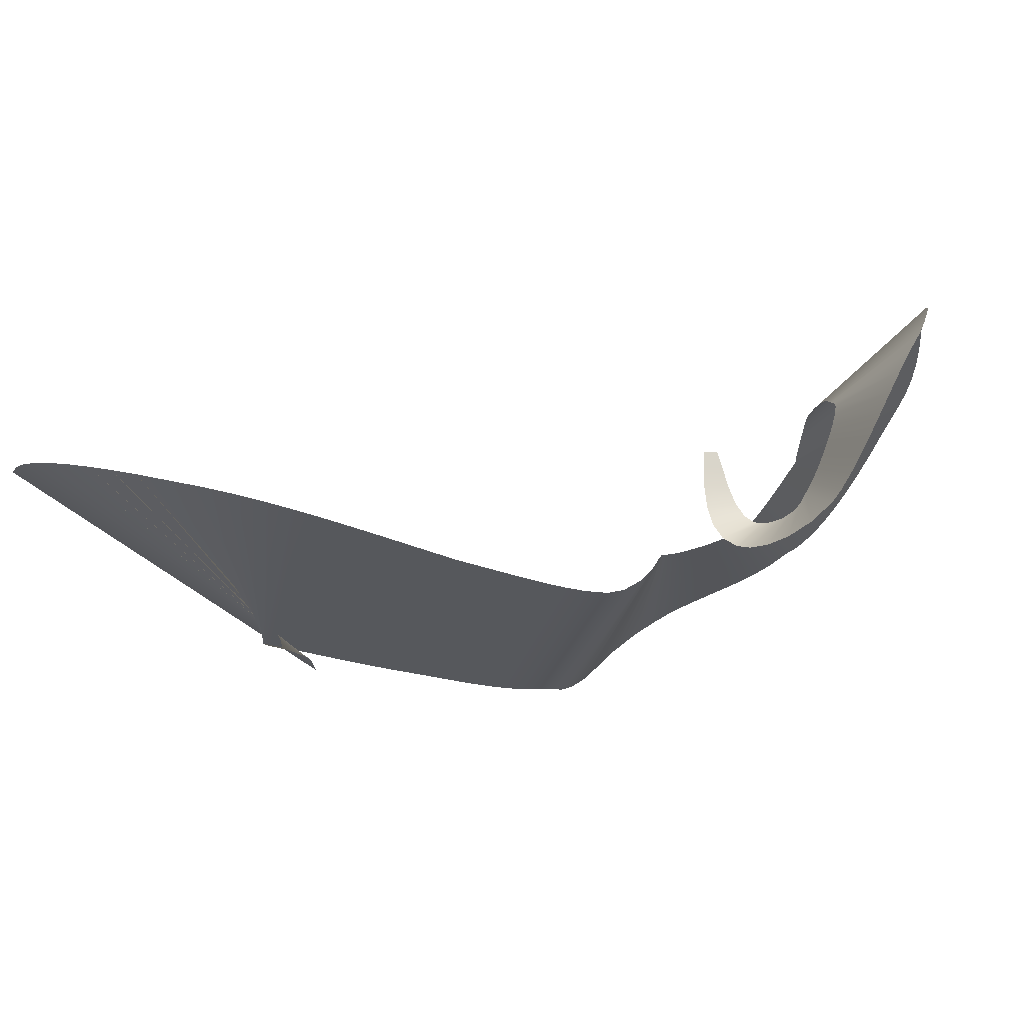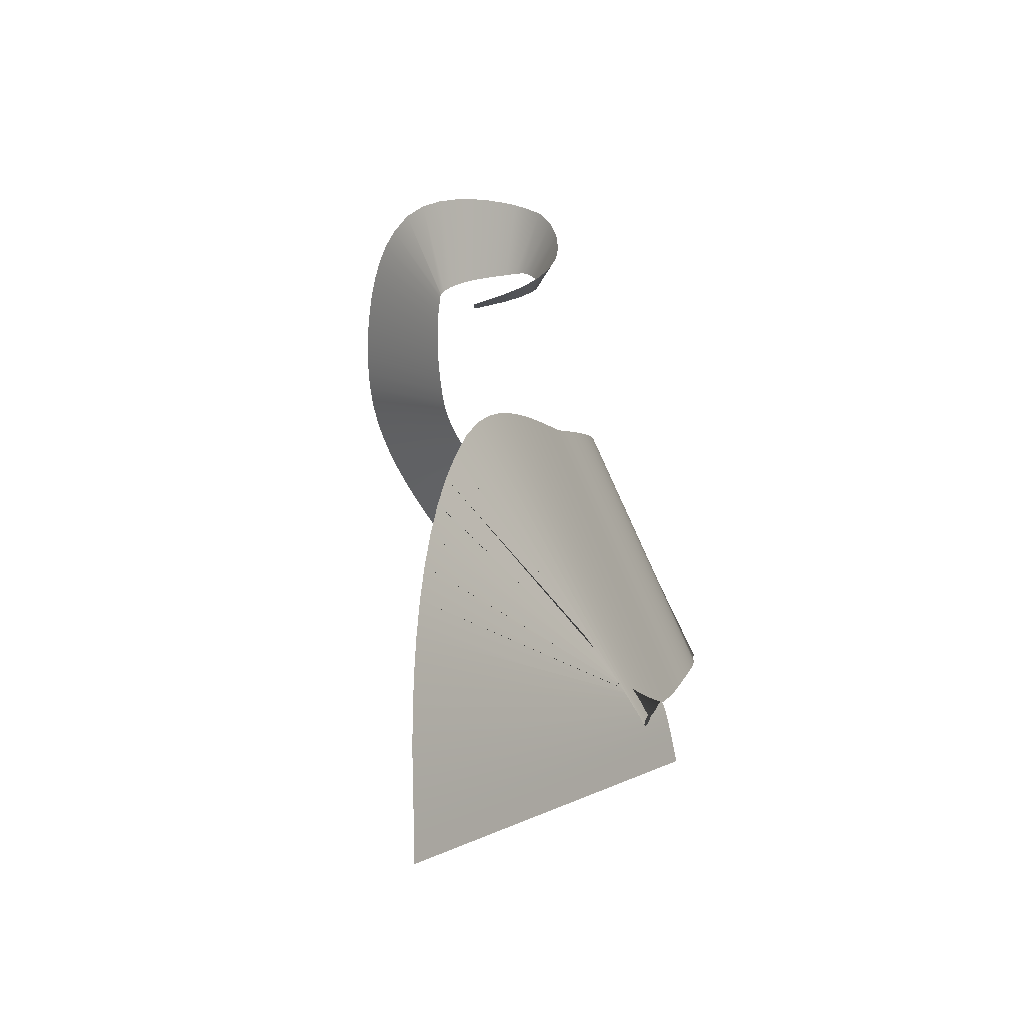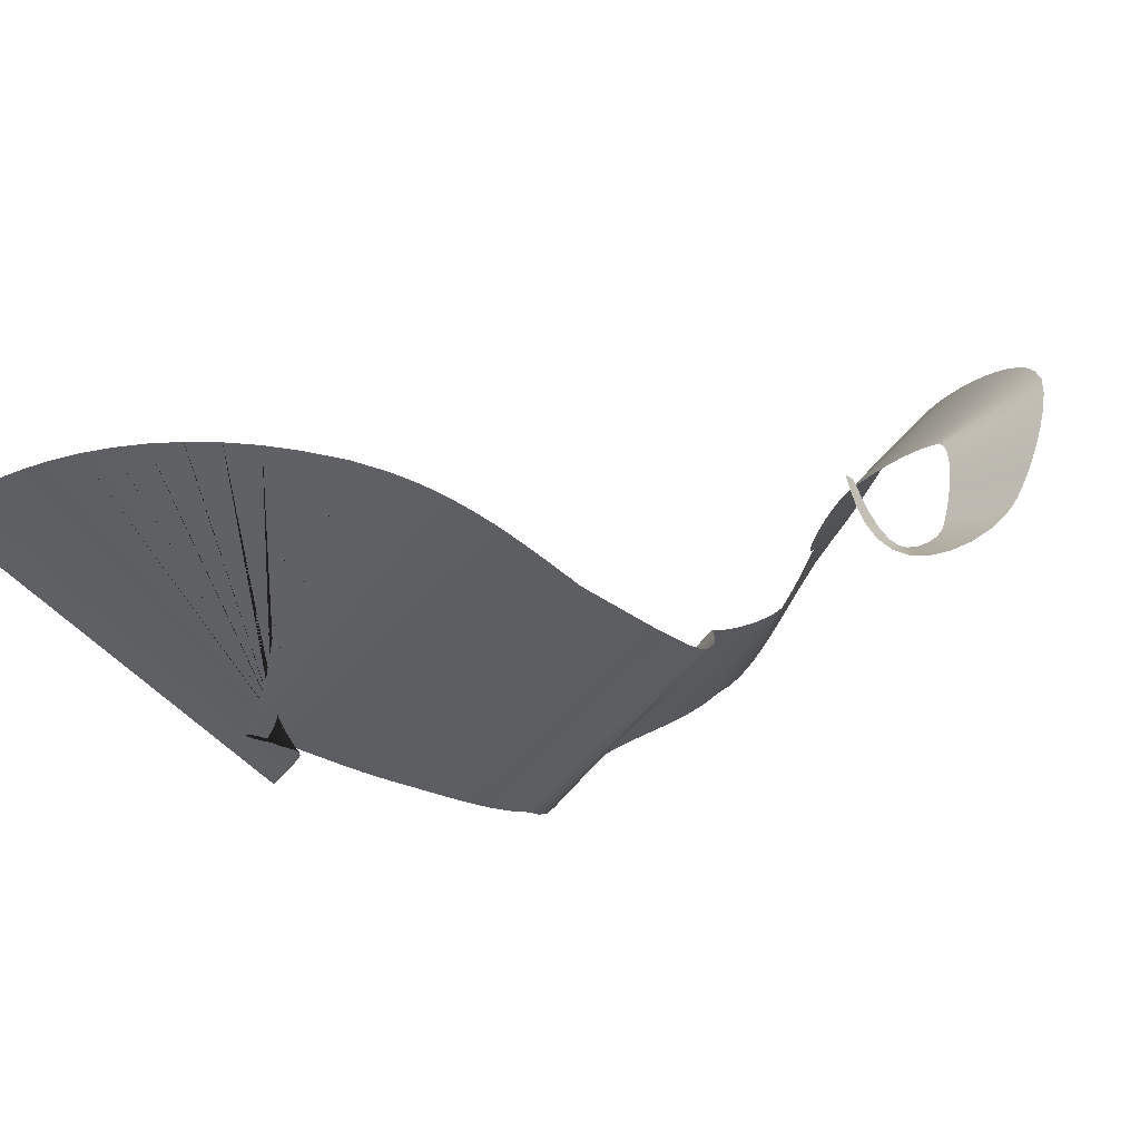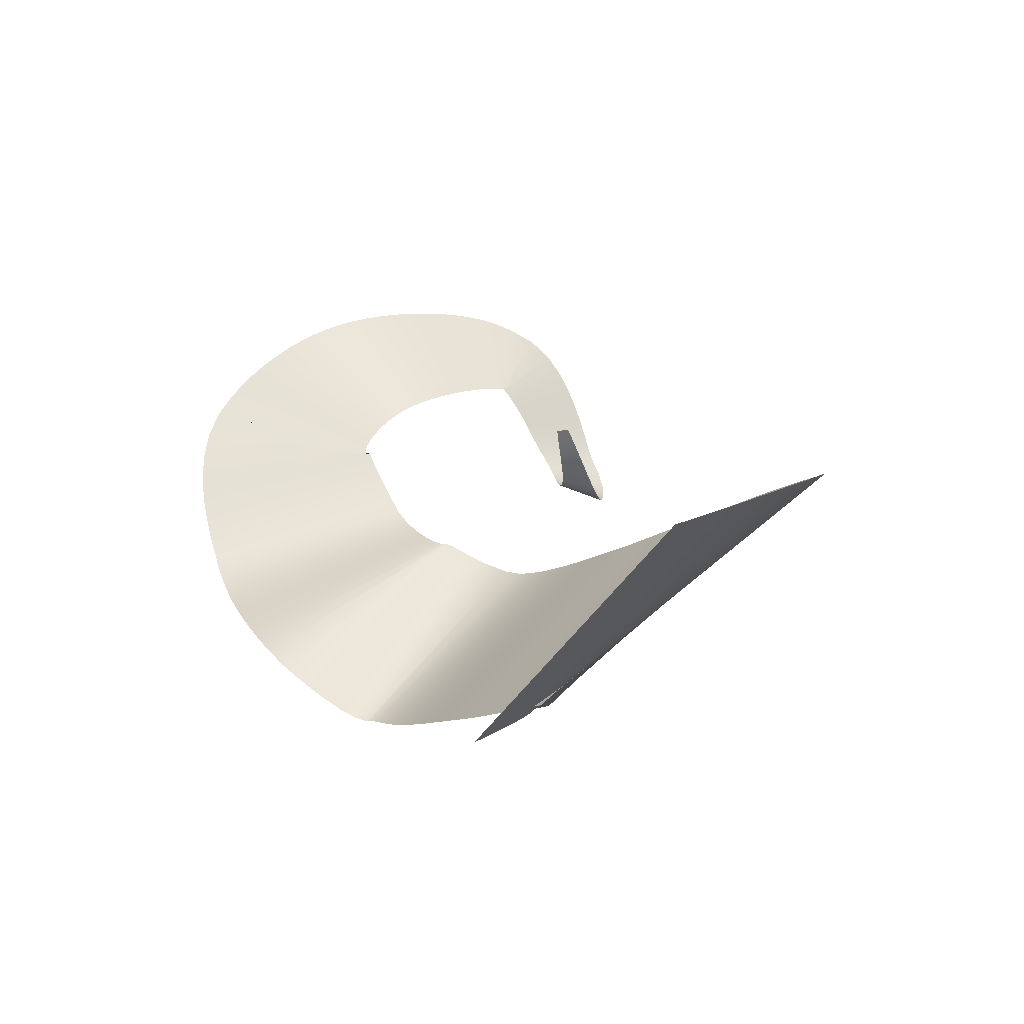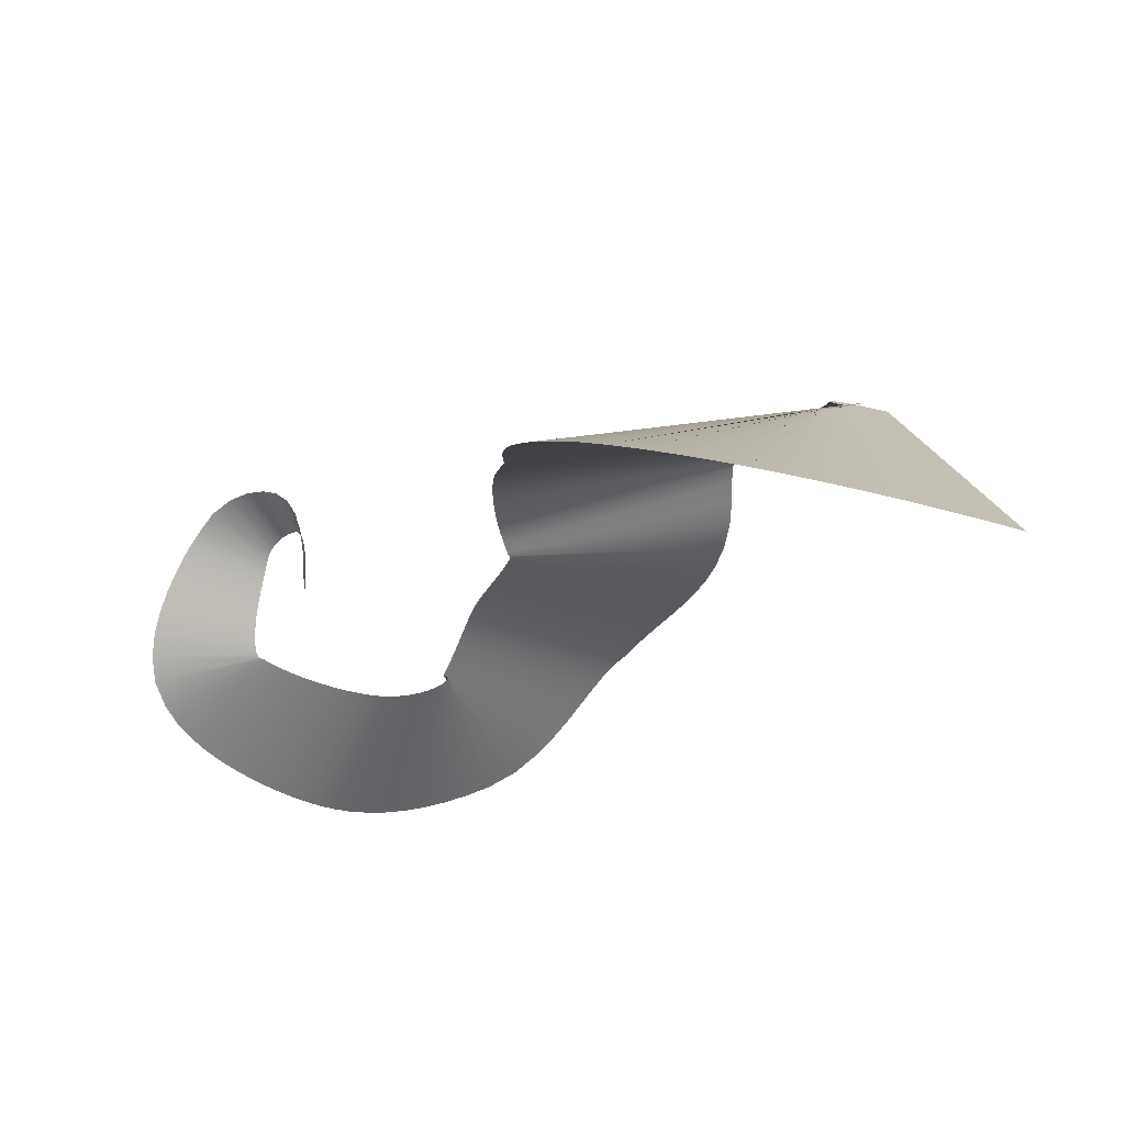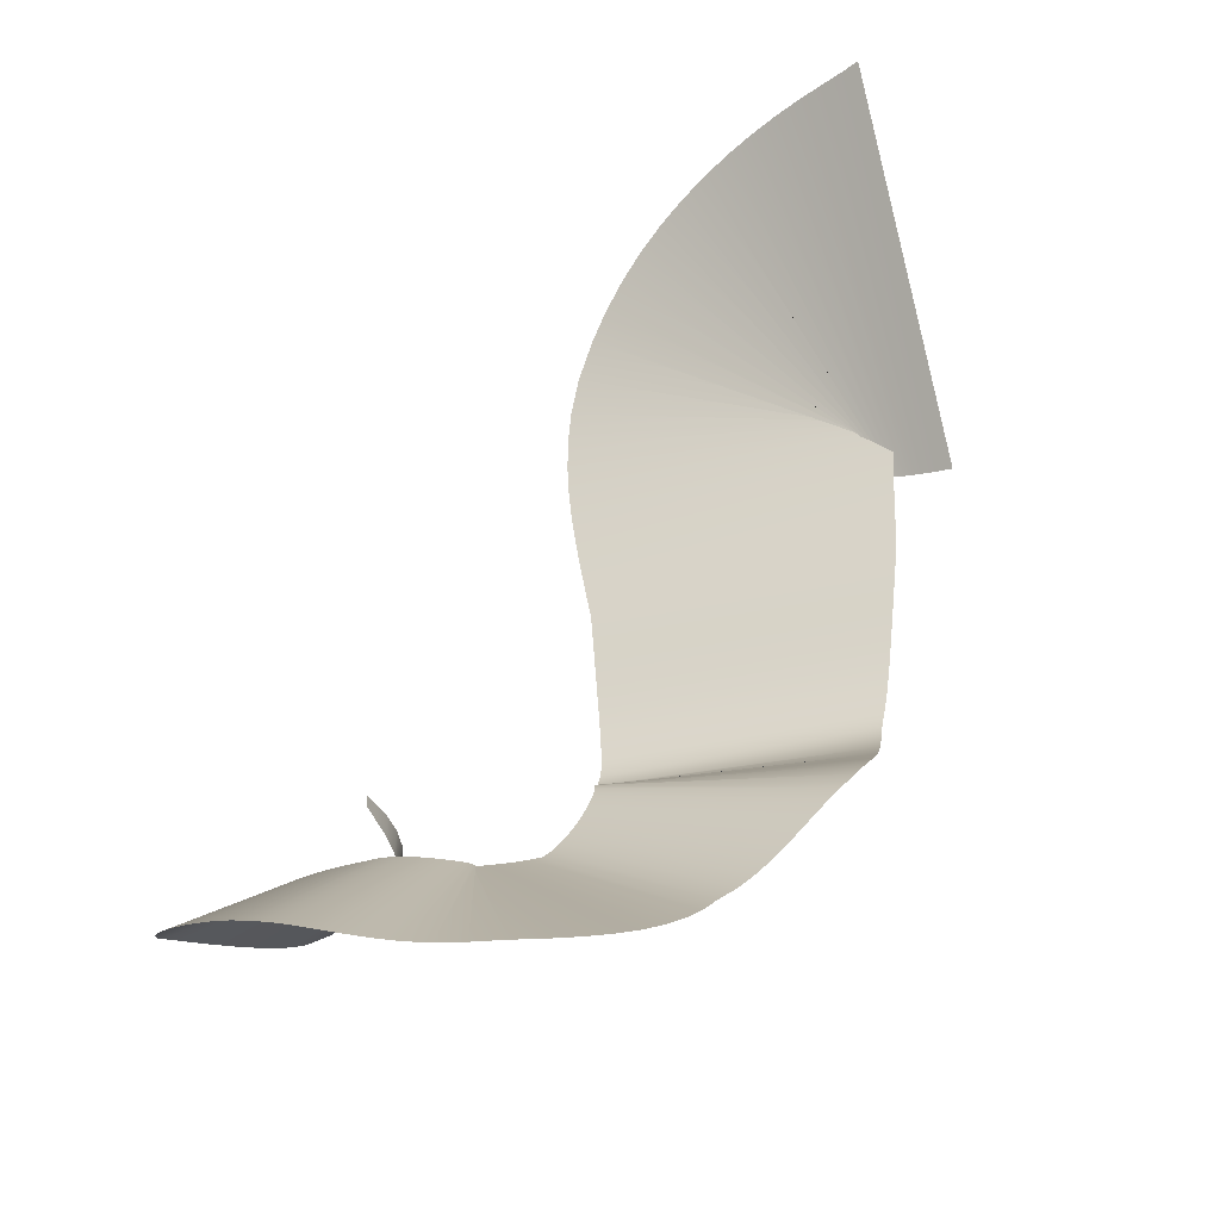
<metadata>
{"format":"obj","ext":"obj","renderer":"f3d","projection":"perspective","resolution":1024,"background":"white","views":[{"elev":6.5,"azim":-115.5,"up":"+Z"},{"elev":78.5,"azim":98.3,"up":"+Y"},{"elev":-10.4,"azim":-147.4,"up":"+Z"},{"elev":3.5,"azim":124.2,"up":"+Z"},{"elev":66.0,"azim":20.8,"up":"+Y"},{"elev":-53.1,"azim":50.6,"up":"+Y"}]}
</metadata>
<code>
g Plane003
v -0.4156 0.03642 0.1899
v -0.4332 -0.009729 0.1464
v -0.4156 -0.003874 0.1875
v -0.4332 0.04716 0.1498
v -0.4541 -0.0155 0.09932
v -0.4551 0.05774 0.1015
v -0.478 -0.02455 0.05601
v -0.4833 0.06443 0.05153
v -0.4998 -0.03736 0.02747
v -0.5148 0.06518 0.01115
v -0.5175 -0.05226 0.01323
v -0.5517 0.05837 -0.01915
v -0.5308 -0.06784 0.009714
v -0.5939 0.0428 -0.03575
v -0.5493 -0.08778 0.01342
v -0.6338 0.0256 -0.03661
v -0.569 -0.1096 0.02488
v -0.679 0.001892 -0.02527
v -0.5846 -0.131 0.04275
v -0.725 -0.02956 -0.0008309
v -0.5923 -0.1494 0.0647
v -0.766 -0.07047 0.03858
v -0.5916 -0.1641 0.08862
v -0.7918 -0.1153 0.08795
v -0.5891 -0.1834 0.1163
v -0.803 -0.134 0.1196
v -0.5858 -0.2032 0.15
v -0.8131 -0.1547 0.1597
v -0.5811 -0.223 0.1869
v -0.8214 -0.1773 0.206
v -0.5742 -0.2425 0.2244
v -0.827 -0.2021 0.2566
v -0.565 -0.2606 0.2592
v -0.8288 -0.2298 0.3098
v -0.5534 -0.276 0.2882
v -0.8251 -0.2615 0.364
v -0.5407 -0.2863 0.3079
v -0.8134 -0.2996 0.4179
v -0.53 -0.2877 0.3166
v -0.789 -0.3472 0.4683
v -0.5248 -0.281 0.3173
v -0.7494 -0.4015 0.5065
v -0.5141 -0.2845 0.3167
v -0.7086 -0.4417 0.5299
v -0.4946 -0.2937 0.3171
v -0.6654 -0.4788 0.5452
v -0.4679 -0.3068 0.3165
v -0.6203 -0.5139 0.5548
v -0.4359 -0.3221 0.3141
v -0.5738 -0.5478 0.5601
v -0.4002 -0.3387 0.3097
v -0.5264 -0.5806 0.5621
v -0.3625 -0.3557 0.3034
v -0.4787 -0.6126 0.5611
v -0.3241 -0.3724 0.2954
v -0.4315 -0.6434 0.5575
v -0.2864 -0.3882 0.286
v -0.3857 -0.6731 0.5517
v -0.2509 -0.4024 0.2758
v -0.3423 -0.7014 0.5437
v -0.2188 -0.4143 0.2651
v -0.3019 -0.7283 0.5336
v -0.1892 -0.4254 0.2528
v -0.2607 -0.7556 0.5203
v -0.1596 -0.4381 0.2362
v -0.2156 -0.785 0.5015
v -0.132 -0.4501 0.2172
v -0.1709 -0.8144 0.4777
v -0.107 -0.4606 0.1967
v -0.1264 -0.8429 0.4493
v -0.0854 -0.469 0.1758
v -0.08166 -0.8698 0.4166
v -0.06795 -0.4747 0.1556
v -0.03615 -0.894 0.3796
v -0.05575 -0.4774 0.1375
v 0.01086 -0.9142 0.3381
v -0.05009 -0.4776 0.1232
v 0.06032 -0.9286 0.2915
v -0.05225 -0.4766 0.1143
v 0.1132 -0.9341 0.2397
v -0.06031 -0.475 0.1169
v 0.1676 -0.9286 0.1749
v -0.06311 -0.4715 0.1175
v 0.2102 -0.913 0.1055
v -0.06171 -0.4646 0.1084
v 0.2423 -0.8906 0.04104
v -0.05845 -0.4532 0.09126
v 0.2679 -0.864 -0.01783
v -0.0546 -0.4373 0.06807
v 0.2898 -0.8348 -0.07119
v -0.05066 -0.4175 0.04068
v 0.31 -0.804 -0.1188
v -0.04658 -0.3946 0.01035
v 0.3301 -0.7726 -0.16
v -0.04192 -0.3688 -0.02232
v 0.3513 -0.7418 -0.1932
v -0.03568 -0.3402 -0.05754
v 0.374 -0.7132 -0.2162
v -0.02595 -0.3148 -0.07563
v 0.398 -0.6775 -0.2489
v -0.01433 -0.2862 -0.09161
v 0.4239 -0.6381 -0.278
v -0.001691 -0.2553 -0.1057
v 0.4507 -0.5959 -0.3042
v 0.01102 -0.2233 -0.1178
v 0.4774 -0.5515 -0.3286
v 0.02287 -0.1915 -0.1279
v 0.5031 -0.5052 -0.3522
v 0.033 -0.1612 -0.1359
v 0.5267 -0.4574 -0.3761
v 0.0408 -0.1341 -0.1415
v 0.5469 -0.4083 -0.4016
v 0.04614 -0.1115 -0.144
v 0.562 -0.3581 -0.4305
v 0.04698 -0.09925 -0.1436
v 0.5722 -0.2952 -0.4676
v 0.04313 -0.09438 -0.1441
v 0.5703 -0.2239 -0.5115
v 0.03608 -0.08457 -0.1494
v 0.5579 -0.1628 -0.5516
v 0.02358 -0.06774 -0.161
v 0.5442 -0.1099 -0.583
v 0.005554 -0.04146 -0.1787
v 0.536 -0.06363 -0.6029
v -0.01515 0.0001656 -0.201
v 0.5373 -0.02594 -0.6096
v -0.03072 0.06366 -0.2229
v 0.5472 0.0007427 -0.6053
v -0.0321 0.1138 -0.2276
v 0.5567 0.02957 -0.6044
v -0.02909 0.1519 -0.2238
v 0.5662 0.06392 -0.6052
v -0.02402 0.1916 -0.2173
v 0.5778 0.1003 -0.6034
v -0.01718 0.233 -0.2086
v 0.5912 0.1385 -0.5996
v -0.008858 0.2757 -0.1981
v 0.6062 0.1784 -0.5939
v 0.0006868 0.3197 -0.1862
v 0.6226 0.2196 -0.5869
v 0.01118 0.3649 -0.1731
v 0.6399 0.262 -0.5787
v 0.02235 0.411 -0.1593
v 0.6581 0.3053 -0.5699
v 0.03392 0.4578 -0.1452
v 0.6768 0.3495 -0.5607
v 0.04563 0.5054 -0.1311
v 0.6958 0.3942 -0.5516
v 0.05273 0.5398 -0.1205
v 0.716 0.4442 -0.5416
v 0.05572 0.5648 -0.1115
v 0.7353 0.4977 -0.5299
v 0.06003 0.5981 -0.09985
v 0.7524 0.5484 -0.518
v 0.06531 0.6379 -0.08591
v 0.7682 0.5968 -0.5063
v 0.07157 0.6829 -0.07012
v 0.7833 0.6426 -0.4949
v 0.07905 0.7321 -0.05284
v 0.798 0.6853 -0.4842
v 0.08817 0.785 -0.03438
v 0.8125 0.7238 -0.4747
v 0.0996 0.8412 -0.01499
v 0.8267 0.7571 -0.4668
v 0.1143 0.901 0.005159
v 0.8402 0.7834 -0.461
v 0.1338 0.9648 0.02591
v 0.852 0.8007 -0.4579
v 0.1607 1.034 0.04709
v 0.8602 0.8067 -0.458
v 0.1988 1.109 0.06826
v 0.8615 0.7987 -0.4615
v 0.2547 1.19 0.08826
v 0.8498 0.7747 -0.4681
v 0.3306 1.27 0.104
v 0.8249 0.7428 -0.4751
v 0.3996 1.325 0.1144
v 0.8172 0.7318 -0.4798
v 0.4753 1.373 0.1215
v 0.8072 0.7209 -0.4841
v 0.5558 1.412 0.125
v 0.7966 0.7113 -0.4879
v 0.6395 1.443 0.1252
v 0.7873 0.7034 -0.4914
v 0.7244 1.465 0.1224
v 0.781 0.6971 -0.4948
v 0.8093 1.479 0.1168
v 0.779 0.6918 -0.4986
v 0.8935 1.486 0.109
v 0.7821 0.6867 -0.5031
v 0.9765 1.486 0.09926
v 0.7907 0.6808 -0.5087
v 1.058 1.481 0.08788
v 0.8048 0.6735 -0.5157
v 1.139 1.471 0.07504
v 0.8241 0.664 -0.5242
v 1.22 1.457 0.06087
v 0.8485 0.6518 -0.5344
v 1.28 1.445 0.05039
v 0.882 0.6355 -0.5474
v 1.324 1.437 0.04413
v 0.9204 0.6173 -0.5618
g Plane003_0
f 3 2 1
f 2 4 1
f 2 5 4
f 5 6 4
f 5 7 6
f 7 8 6
f 7 9 8
f 9 10 8
f 9 11 10
f 11 12 10
f 11 13 12
f 13 14 12
f 13 15 14
f 15 16 14
f 15 17 16
f 17 18 16
f 17 19 18
f 19 20 18
f 19 21 20
f 21 22 20
f 21 23 22
f 23 24 22
f 23 25 24
f 25 26 24
f 25 27 26
f 27 28 26
f 27 29 28
f 29 30 28
f 29 31 30
f 31 32 30
f 31 33 32
f 33 34 32
f 33 35 34
f 35 36 34
f 35 37 36
f 37 38 36
f 37 39 38
f 39 40 38
f 39 41 40
f 41 42 40
f 41 43 42
f 43 44 42
f 43 45 44
f 45 46 44
f 45 47 46
f 47 48 46
f 47 49 48
f 49 50 48
f 49 51 50
f 51 52 50
f 51 53 52
f 53 54 52
f 53 55 54
f 55 56 54
f 55 57 56
f 57 58 56
f 57 59 58
f 59 60 58
f 59 61 60
f 61 62 60
f 61 63 62
f 63 64 62
f 63 65 64
f 65 66 64
f 65 67 66
f 67 68 66
f 67 69 68
f 69 70 68
f 69 71 70
f 71 72 70
f 71 73 72
f 73 74 72
f 73 75 74
f 75 76 74
f 75 77 76
f 77 78 76
f 77 79 78
f 79 80 78
f 79 81 80
f 81 82 80
f 81 83 82
f 83 84 82
f 83 85 84
f 85 86 84
f 85 87 86
f 87 88 86
f 87 89 88
f 89 90 88
f 89 91 90
f 91 92 90
f 91 93 92
f 93 94 92
f 93 95 94
f 95 96 94
f 95 97 96
f 97 98 96
f 97 99 98
f 99 100 98
f 99 101 100
f 101 102 100
f 101 103 102
f 103 104 102
f 103 105 104
f 105 106 104
f 105 107 106
f 107 108 106
f 107 109 108
f 109 110 108
f 109 111 110
f 111 112 110
f 111 113 112
f 113 114 112
f 113 115 114
f 115 116 114
f 115 117 116
f 117 118 116
f 117 119 118
f 119 120 118
f 119 121 120
f 121 122 120
f 121 123 122
f 123 124 122
f 123 125 124
f 125 126 124
f 125 127 126
f 127 128 126
f 127 129 128
f 129 130 128
f 129 131 130
f 131 132 130
f 131 133 132
f 133 134 132
f 133 135 134
f 135 136 134
f 135 137 136
f 137 138 136
f 137 139 138
f 139 140 138
f 139 141 140
f 141 142 140
f 141 143 142
f 143 144 142
f 143 145 144
f 145 146 144
f 145 147 146
f 147 148 146
f 147 149 148
f 149 150 148
f 149 151 150
f 151 152 150
f 151 153 152
f 153 154 152
f 153 155 154
f 155 156 154
f 155 157 156
f 157 158 156
f 157 159 158
f 159 160 158
f 159 161 160
f 161 162 160
f 161 163 162
f 163 164 162
f 163 165 164
f 165 166 164
f 165 167 166
f 167 168 166
f 167 169 168
f 169 170 168
f 169 171 170
f 171 172 170
f 171 173 172
f 173 174 172
f 173 175 174
f 175 176 174
f 175 177 176
f 177 178 176
f 177 179 178
f 179 180 178
f 179 181 180
f 181 182 180
f 181 183 182
f 183 184 182
f 183 185 184
f 185 186 184
f 185 187 186
f 187 188 186
f 187 189 188
f 189 190 188
f 189 191 190
f 191 192 190
f 191 193 192
f 193 194 192
f 193 195 194
f 195 196 194
f 195 197 196
f 197 198 196
f 197 199 198
f 199 200 198
f 199 201 200
f 201 202 200

</code>
